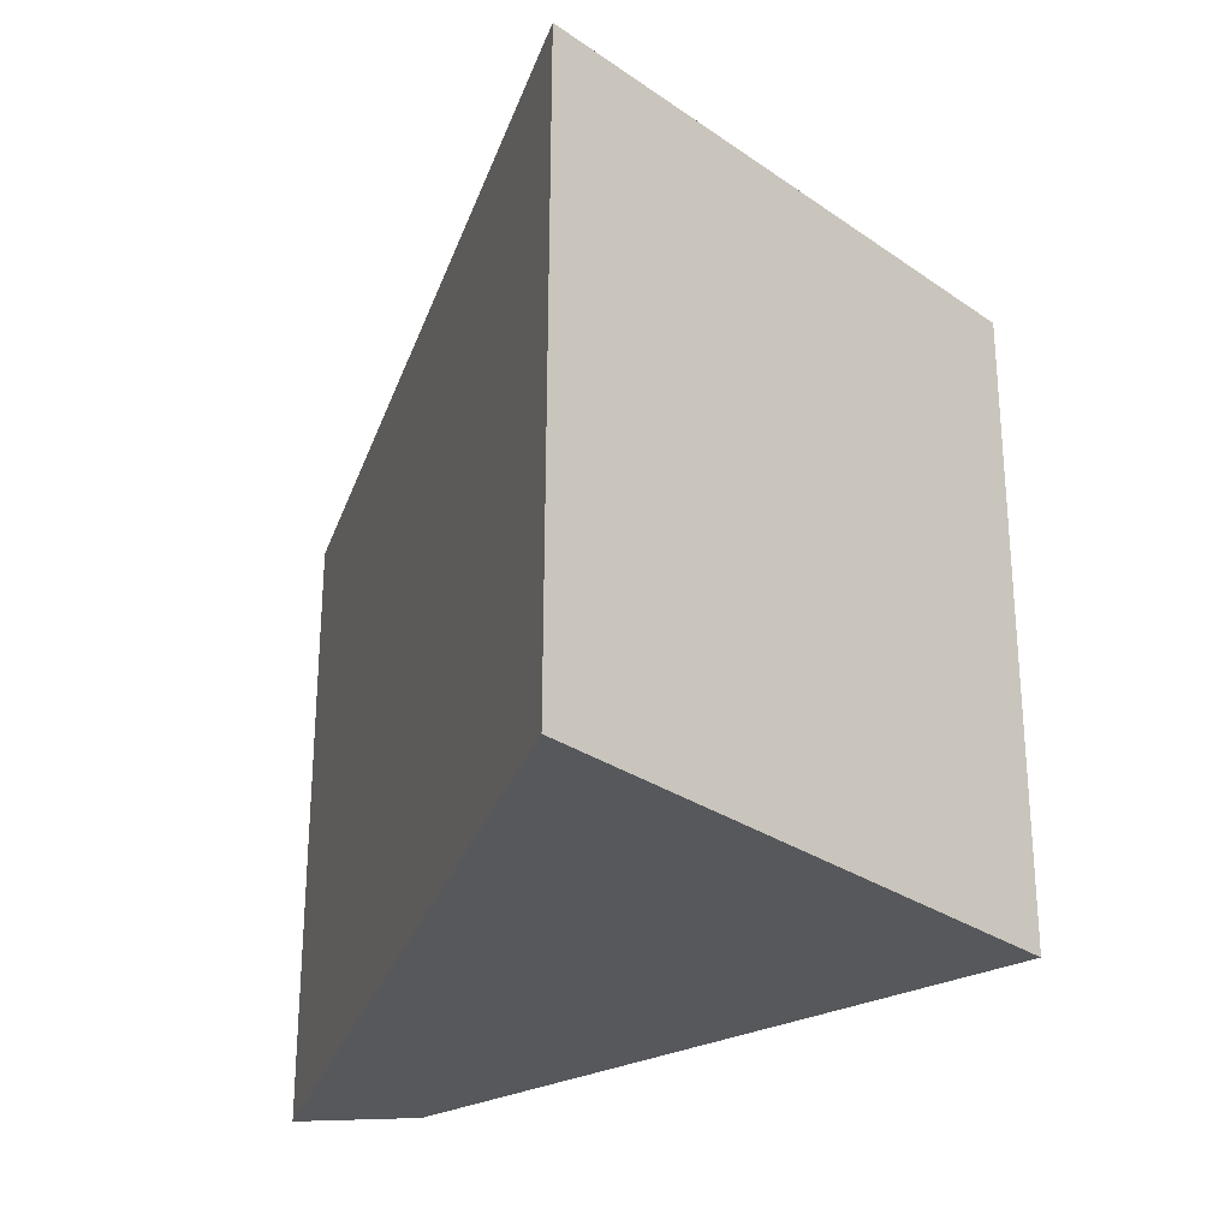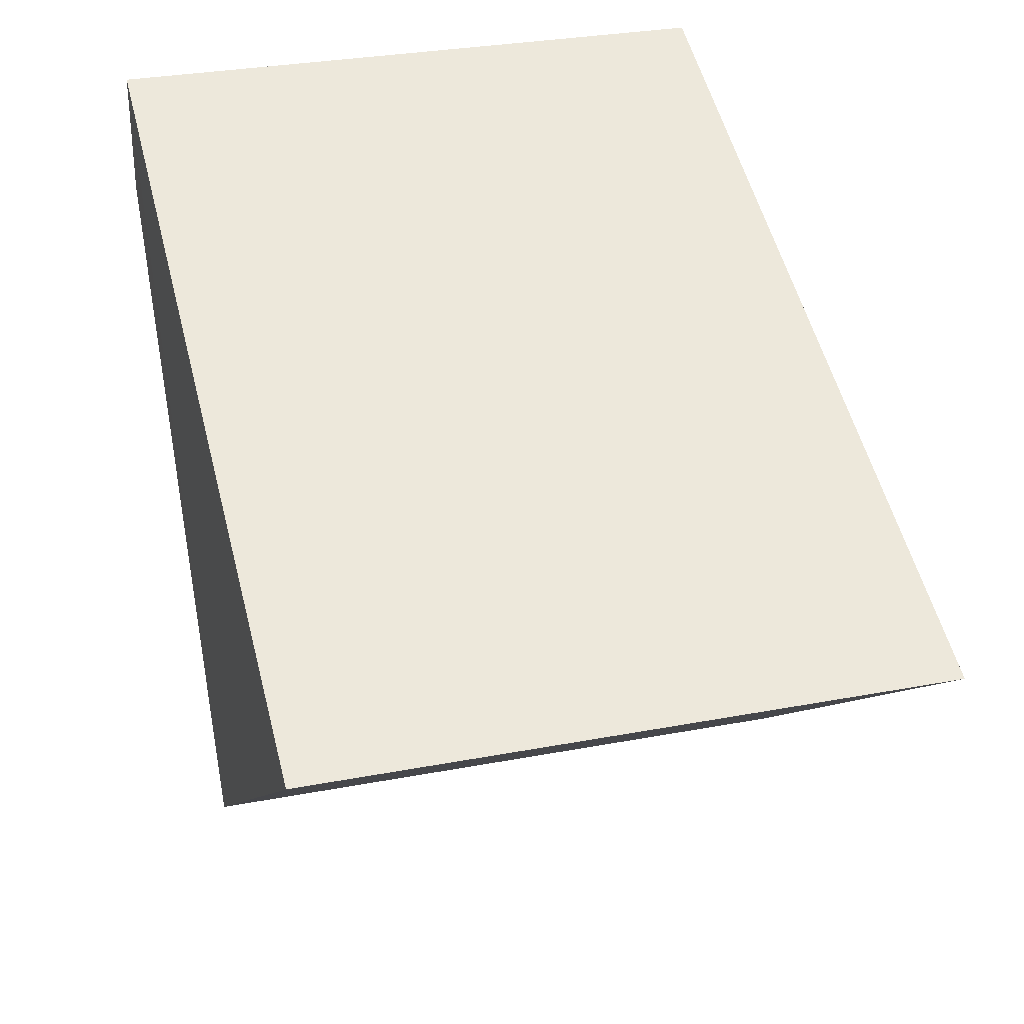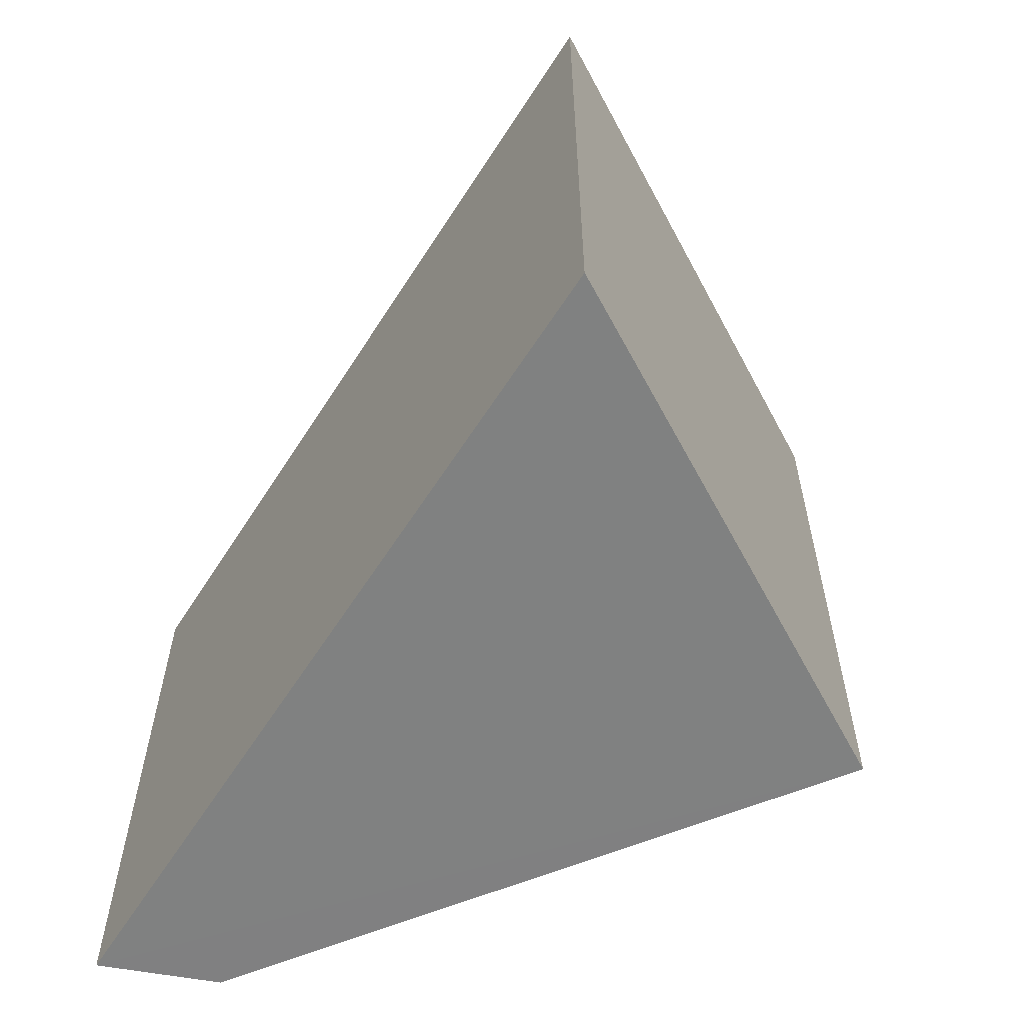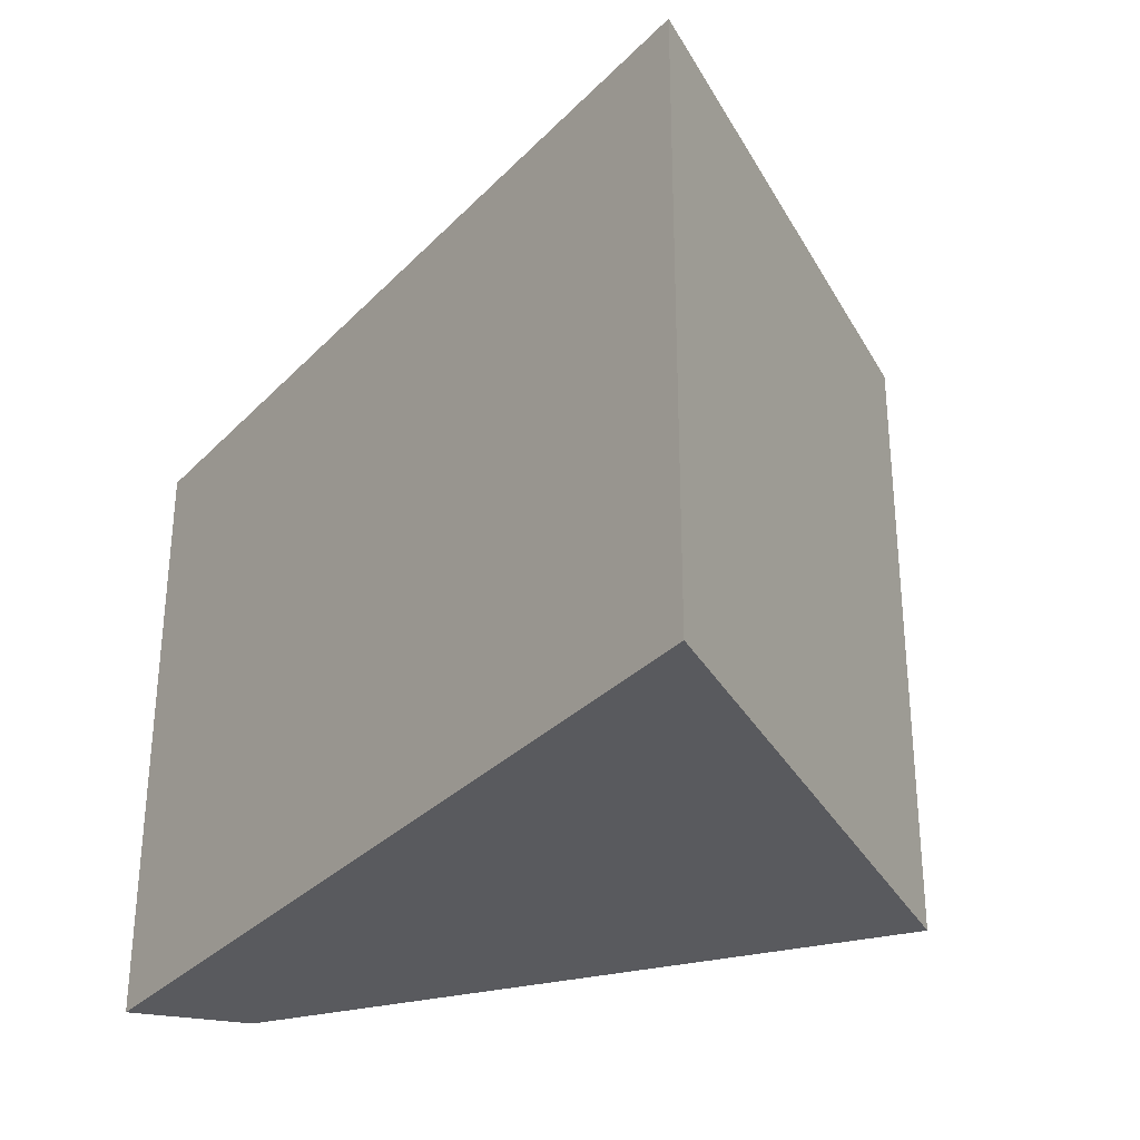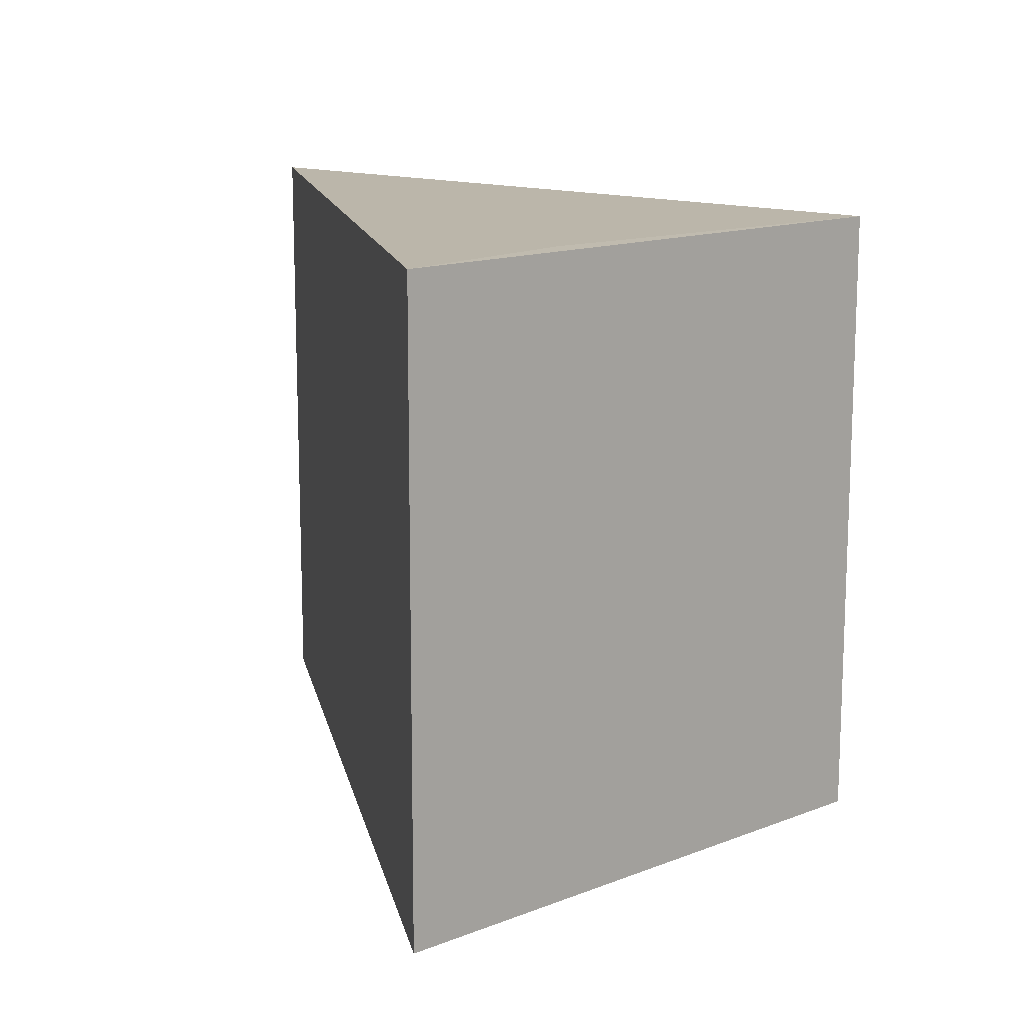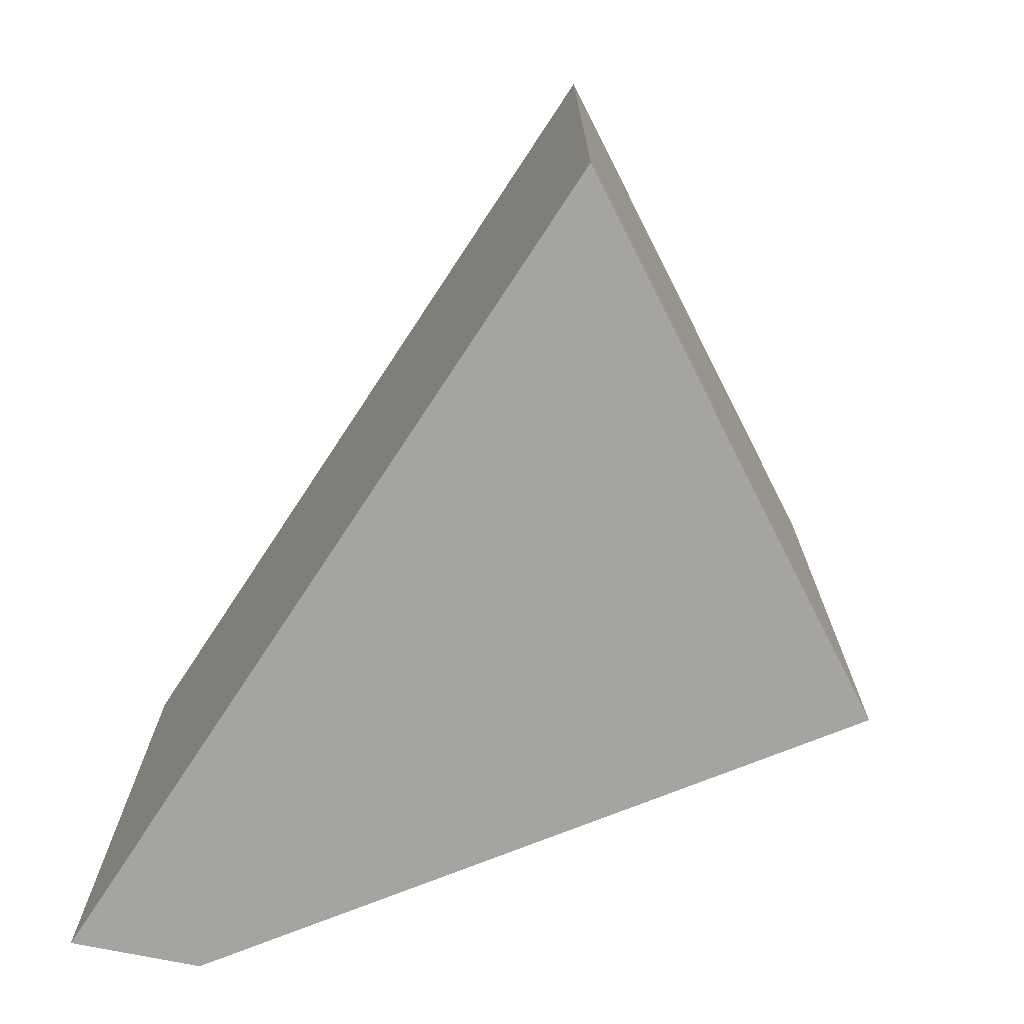
<metadata>
{"format":"obj","ext":"obj","renderer":"f3d","projection":"perspective","resolution":1024,"background":"white","views":[{"elev":-28.2,"azim":-84.9,"up":"+Z"},{"elev":30.8,"azim":-105.4,"up":"+Y"},{"elev":-60.3,"azim":-100.4,"up":"+Z"},{"elev":-31.8,"azim":-103.7,"up":"+Z"},{"elev":14.0,"azim":-79.5,"up":"+Z"},{"elev":-73.4,"azim":-101.4,"up":"+Z"}]}
</metadata>
<code>
v 0.04707 0.05301 0.06815
v 0.04707 0.04998 0.05301
v 0.04707 0.05301 0.05301
v 0.02697 0.04492 0.05299
v 0.03798 0.03616 0.06813
v 0.038 0.03618 0.05298
v 0.02695 0.04489 0.06813
v 0.03092 0.04243 0.06815
f 1 2 3
f 1 3 4
f 5 2 1
f 6 3 2
f 6 4 3
f 6 2 5
f 7 1 4
f 7 6 5
f 7 4 6
f 8 7 5
f 8 5 1
f 8 1 7

</code>
